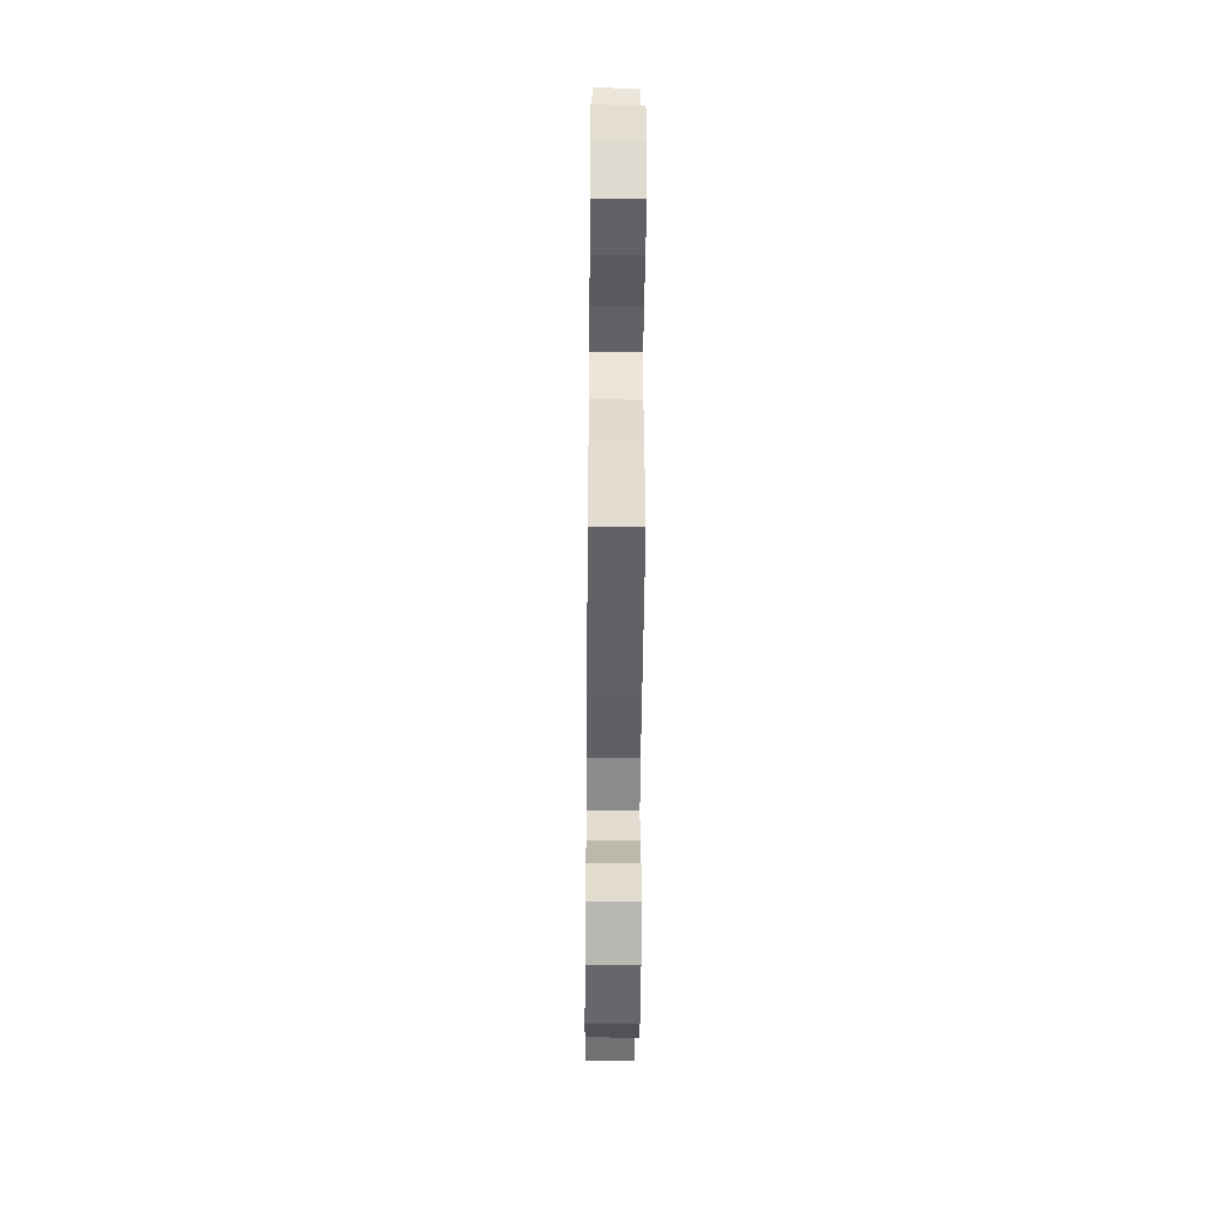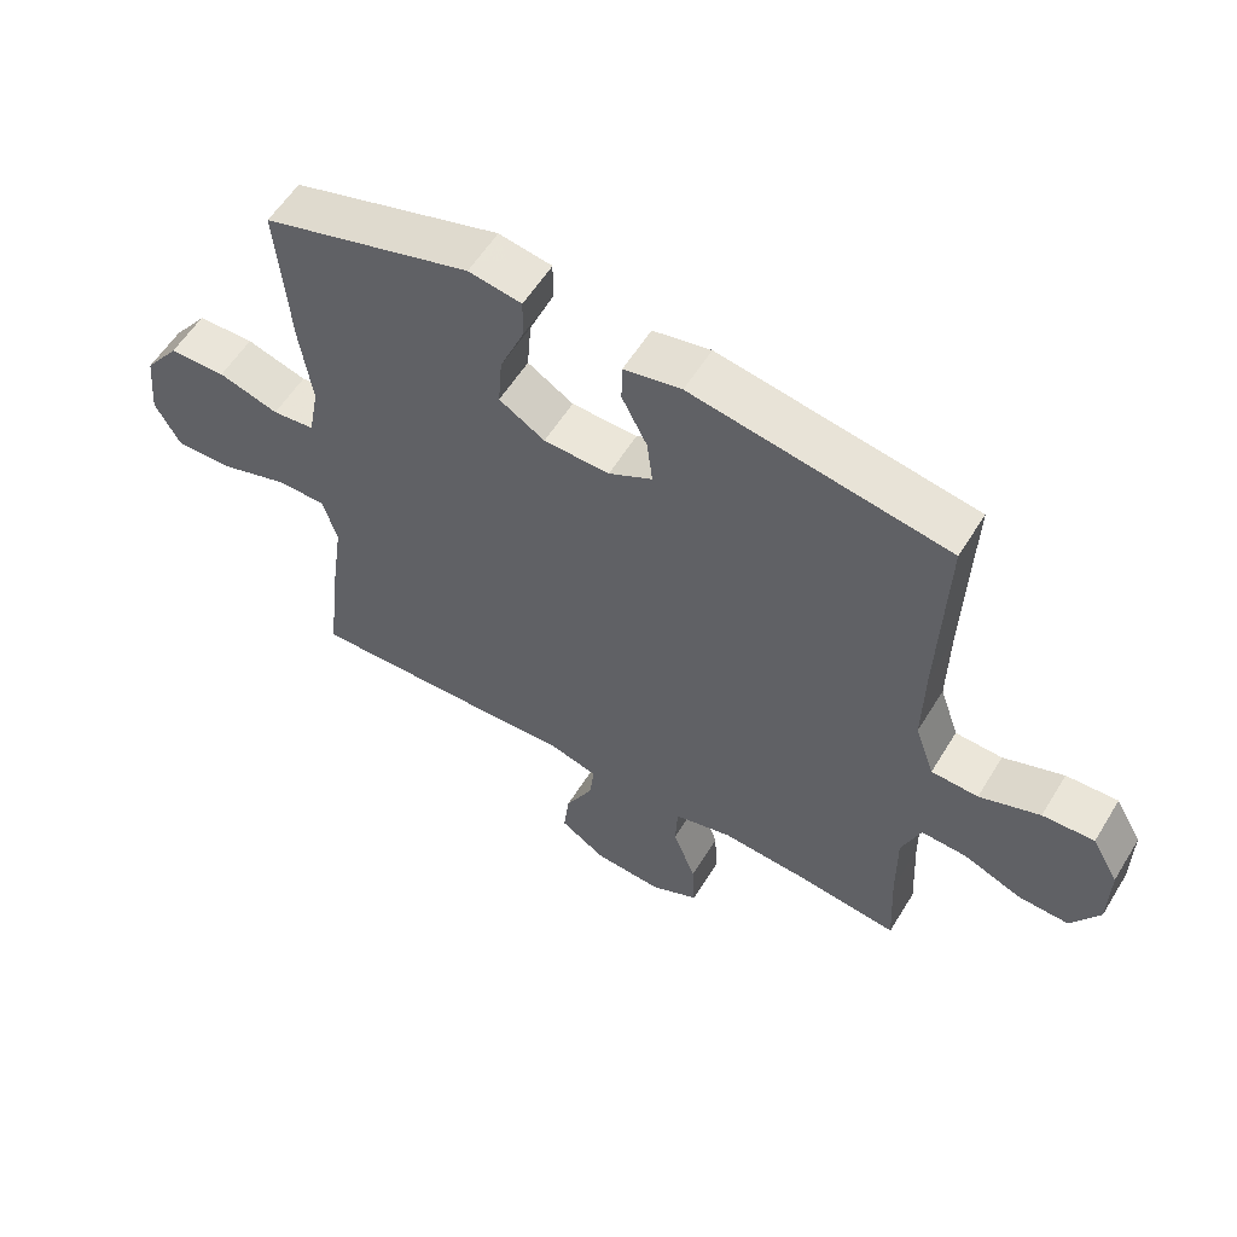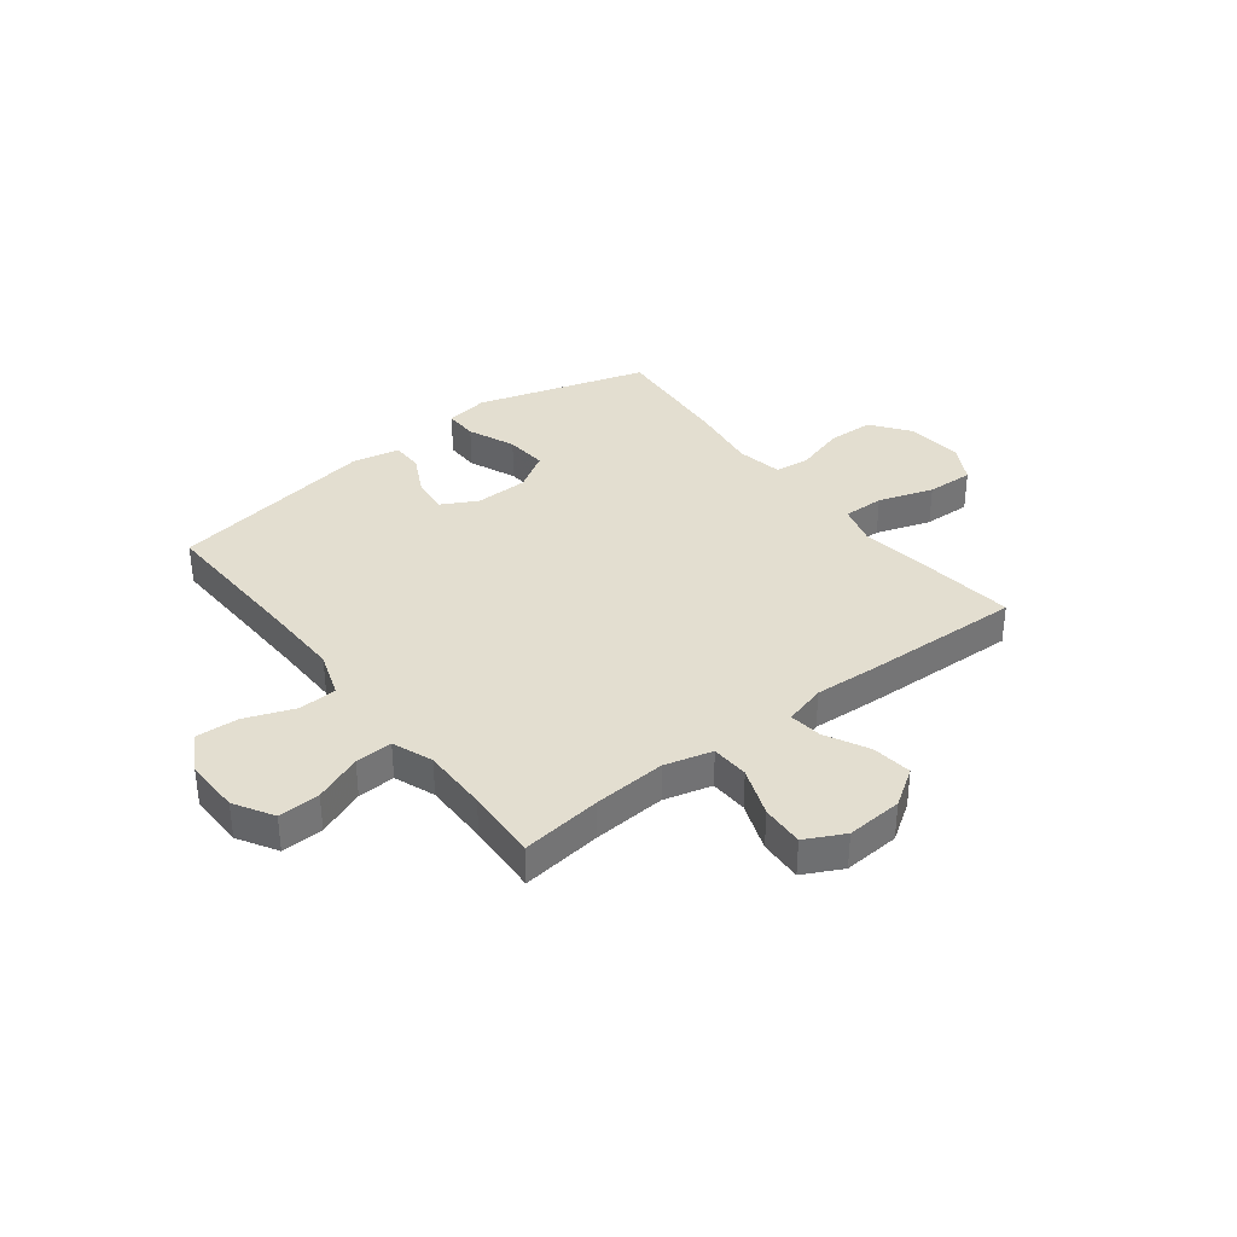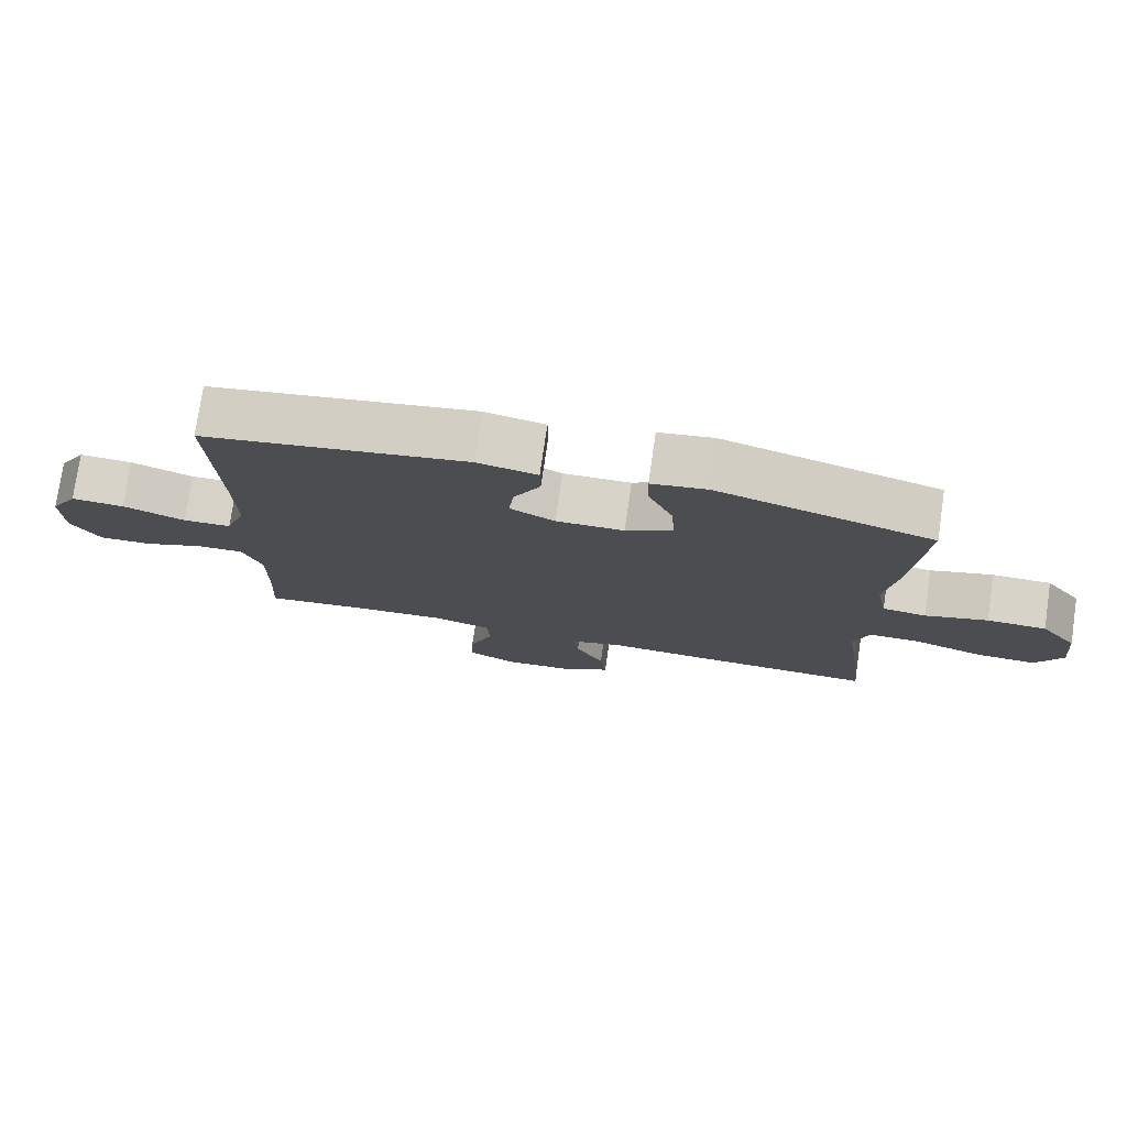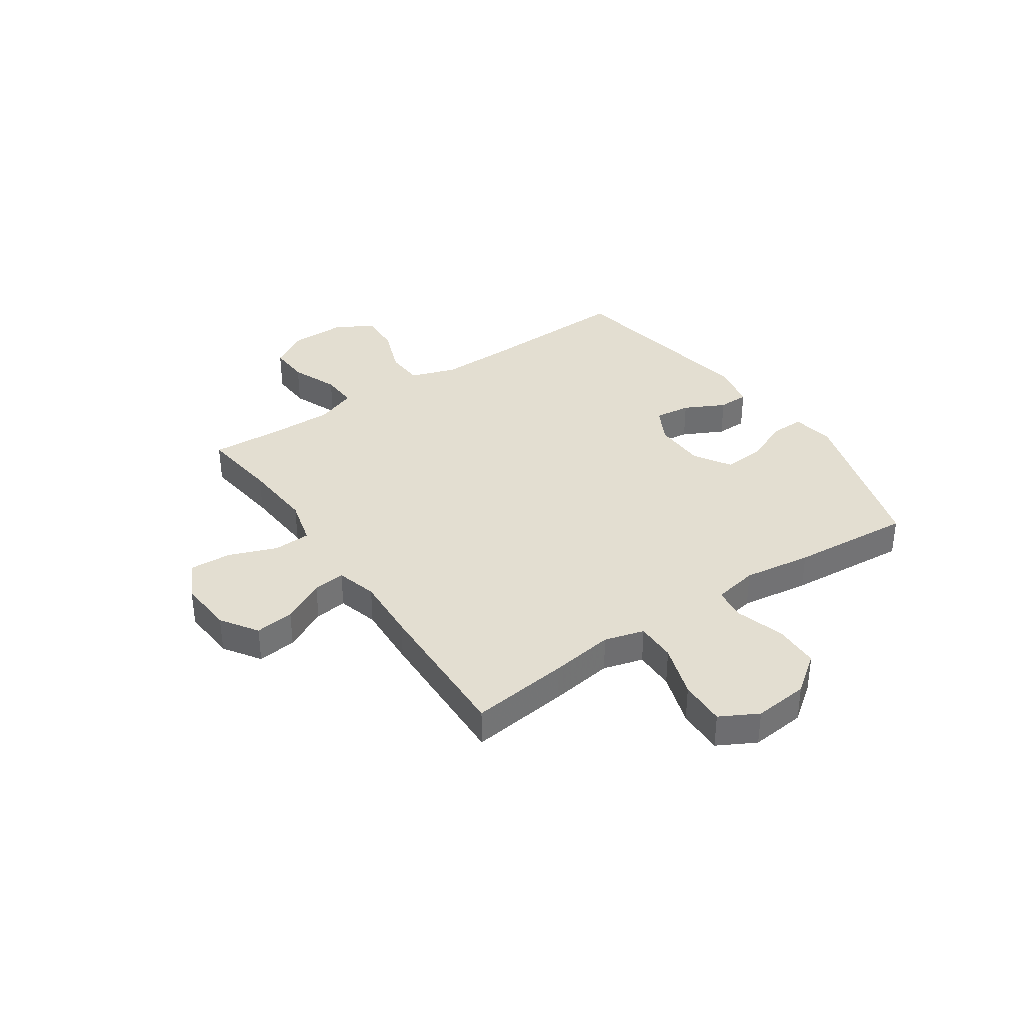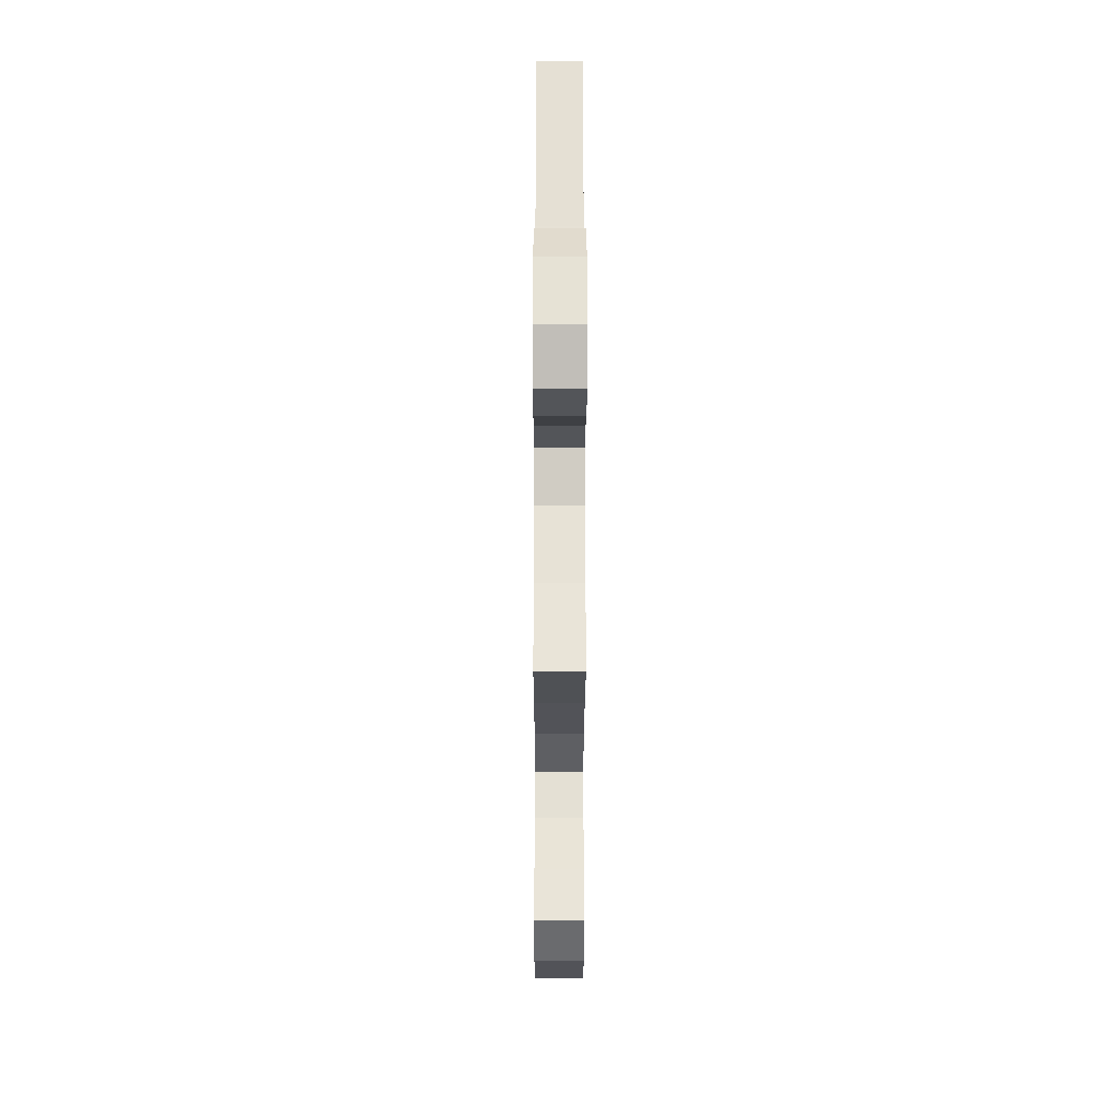
<metadata>
{"format":"obj","ext":"obj","renderer":"f3d","projection":"perspective","resolution":1024,"background":"white","views":[{"elev":-48.3,"azim":-90.5,"up":"+Z"},{"elev":57.5,"azim":31.3,"up":"+Z"},{"elev":35.8,"azim":142.3,"up":"+Y"},{"elev":76.7,"azim":-171.7,"up":"+Z"},{"elev":36.3,"azim":-124.4,"up":"+Y"},{"elev":-26.5,"azim":89.9,"up":"+Z"}]}
</metadata>
<code>
v -0.5 0.07 -0.5
v -0.478 0.07 -0.316
v -0.461 0.07 -0.198
v -0.482 0.07 -0.124
v -0.557 0.07 -0.125
v -0.657 0.07 -0.158
v -0.743 0.07 -0.161
v -0.781 0.07 -0.091
v -0.771 0.07 0.011
v -0.718 0.07 0.082
v -0.633 0.07 0.084
v -0.543 0.07 0.057
v -0.48 0.07 0.064
v -0.464 0.07 0.148
v -0.482 0.07 0.275
v -0.5 0.07 0.5
v -0.189 0.07 0.594
v -0.11 0.07 0.581
v -0.111 0.07 0.52
v -0.147 0.07 0.434
v -0.153 0.07 0.357
v -0.085 0.07 0.315
v 0.013 0.07 0.313
v 0.078 0.07 0.348
v 0.07 0.07 0.415
v 0.032 0.07 0.49
v 0.033 0.07 0.547
v 0.119 0.07 0.565
v 0.5 0.07 0.5
v 0.49 0.07 0.211
v 0.488 0.07 0.079
v 0.517 0.07 -0.005
v 0.587 0.07 -0.008
v 0.677 0.07 0.026
v 0.754 0.07 0.03
v 0.794 0.07 -0.04
v 0.793 0.07 -0.143
v 0.751 0.07 -0.214
v 0.675 0.07 -0.211
v 0.588 0.07 -0.176
v 0.52 0.07 -0.173
v 0.492 0.07 -0.247
v 0.493 0.07 -0.367
v 0.5 0.07 -0.5
v 0.353 0.07 -0.482
v 0.22 0.07 -0.473
v 0.133 0.07 -0.496
v 0.13 0.07 -0.565
v 0.164 0.07 -0.655
v 0.168 0.07 -0.733
v 0.097 0.07 -0.769
v -0.006 0.07 -0.762
v -0.074 0.07 -0.717
v -0.065 0.07 -0.644
v -0.024 0.07 -0.564
v -0.017 0.07 -0.504
v -0.093 0.07 -0.483
v -0.215 0.07 -0.49
v -0.5 0 -0.5
v -0.478 0 -0.316
v -0.461 0 -0.198
v -0.482 0 -0.124
v -0.557 0 -0.125
v -0.657 0 -0.158
v -0.743 0 -0.161
v -0.781 0 -0.091
v -0.771 0 0.011
v -0.718 0 0.082
v -0.633 0 0.084
v -0.543 0 0.057
v -0.48 0 0.064
v -0.464 0 0.148
v -0.482 0 0.275
v -0.5 0 0.5
v -0.189 0 0.594
v -0.11 0 0.581
v -0.111 0 0.52
v -0.147 0 0.434
v -0.153 0 0.357
v -0.085 0 0.315
v 0.013 0 0.313
v 0.078 0 0.348
v 0.07 0 0.415
v 0.032 0 0.49
v 0.033 0 0.547
v 0.119 0 0.565
v 0.5 0 0.5
v 0.49 0 0.211
v 0.488 0 0.079
v 0.517 0 -0.005
v 0.587 0 -0.008
v 0.677 0 0.026
v 0.754 0 0.03
v 0.794 0 -0.04
v 0.793 0 -0.143
v 0.751 0 -0.214
v 0.675 0 -0.211
v 0.588 0 -0.176
v 0.52 0 -0.173
v 0.492 0 -0.247
v 0.493 0 -0.367
v 0.5 0 -0.5
v 0.353 0 -0.482
v 0.22 0 -0.473
v 0.133 0 -0.496
v 0.13 0 -0.565
v 0.164 0 -0.655
v 0.168 0 -0.733
v 0.097 0 -0.769
v -0.006 0 -0.762
v -0.074 0 -0.717
v -0.065 0 -0.644
v -0.024 0 -0.564
v -0.017 0 -0.504
v -0.093 0 -0.483
v -0.215 0 -0.49
f 57 58 1 2
f 56 57 2 3
f 52 53 54 55
f 52 55 56
f 51 52 56
f 48 49 50 51
f 47 48 51 56
f 46 47 56 3
f 43 44 45
f 42 43 45 46
f 41 42 46 3
f 37 38 39 40
f 37 40 41
f 33 34 35 36
f 32 33 36 37
f 27 28 29 30
f 25 26 27 30
f 24 25 30 31
f 23 24 31 32
f 17 18 19 20
f 17 20 21
f 14 15 16 17
f 13 14 17 21
f 9 10 11 12
f 9 12 13
f 8 9 13
f 5 6 7 8
f 4 5 8 13
f 32 37 41 3
f 22 23 32 3
f 13 21 22
f 3 4 13 22
f 60 59 116 115
f 61 60 115 114
f 113 112 111 110
f 114 113 110
f 114 110 109
f 109 108 107 106
f 114 109 106 105
f 61 114 105 104
f 103 102 101
f 104 103 101 100
f 61 104 100 99
f 98 97 96 95
f 99 98 95
f 94 93 92 91
f 95 94 91 90
f 88 87 86 85
f 88 85 84 83
f 89 88 83 82
f 90 89 82 81
f 78 77 76 75
f 79 78 75
f 75 74 73 72
f 79 75 72 71
f 70 69 68 67
f 71 70 67
f 71 67 66
f 66 65 64 63
f 71 66 63 62
f 61 99 95 90
f 61 90 81 80
f 80 79 71
f 80 71 62 61
f 1 59 60 2
f 2 60 61 3
f 3 61 62 4
f 4 62 63 5
f 5 63 64 6
f 6 64 65 7
f 7 65 66 8
f 8 66 67 9
f 9 67 68 10
f 10 68 69 11
f 11 69 70 12
f 12 70 71 13
f 13 71 72 14
f 14 72 73 15
f 15 73 74 16
f 16 74 75 17
f 17 75 76 18
f 18 76 77 19
f 19 77 78 20
f 20 78 79 21
f 21 79 80 22
f 22 80 81 23
f 23 81 82 24
f 24 82 83 25
f 25 83 84 26
f 26 84 85 27
f 27 85 86 28
f 28 86 87 29
f 29 87 88 30
f 30 88 89 31
f 31 89 90 32
f 32 90 91 33
f 33 91 92 34
f 34 92 93 35
f 35 93 94 36
f 36 94 95 37
f 37 95 96 38
f 38 96 97 39
f 39 97 98 40
f 40 98 99 41
f 41 99 100 42
f 42 100 101 43
f 43 101 102 44
f 44 102 103 45
f 45 103 104 46
f 46 104 105 47
f 47 105 106 48
f 48 106 107 49
f 49 107 108 50
f 50 108 109 51
f 51 109 110 52
f 52 110 111 53
f 53 111 112 54
f 54 112 113 55
f 55 113 114 56
f 56 114 115 57
f 57 115 116 58
f 58 116 59 1

</code>
